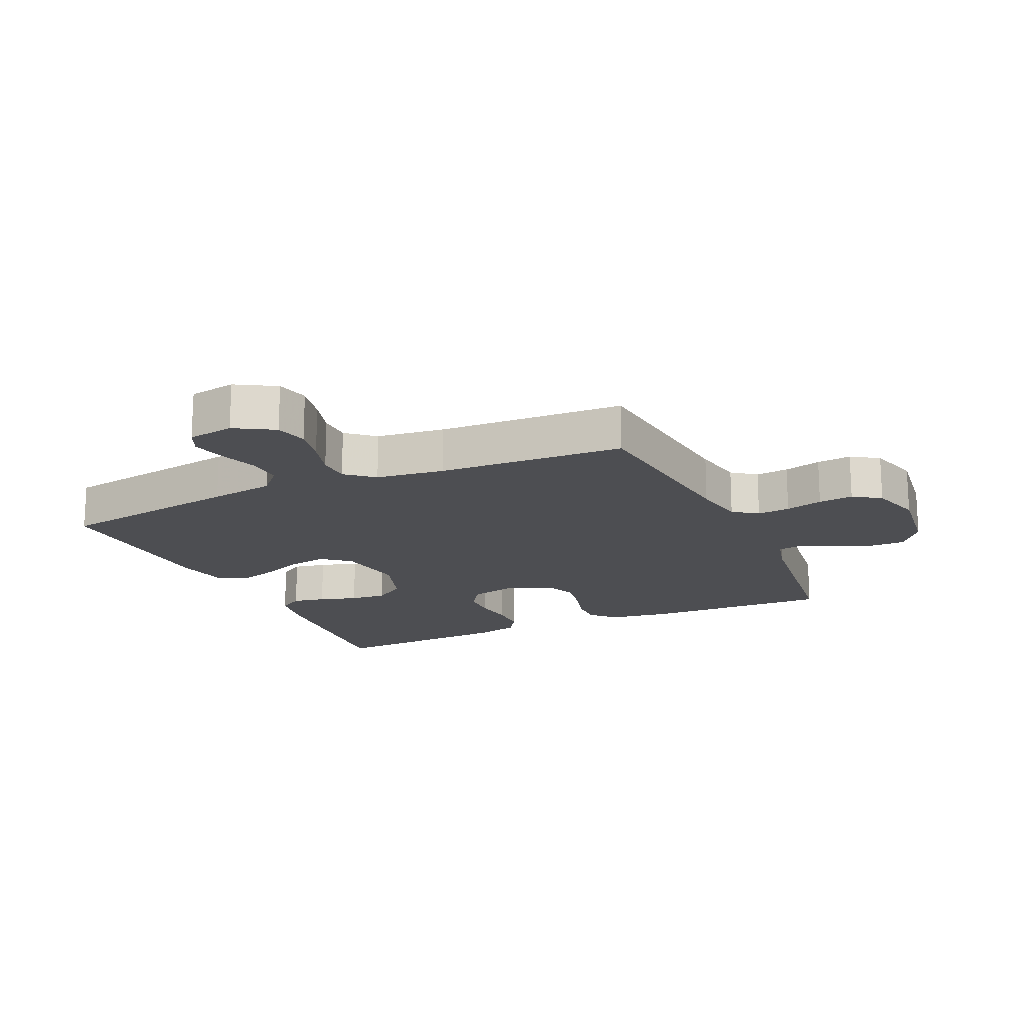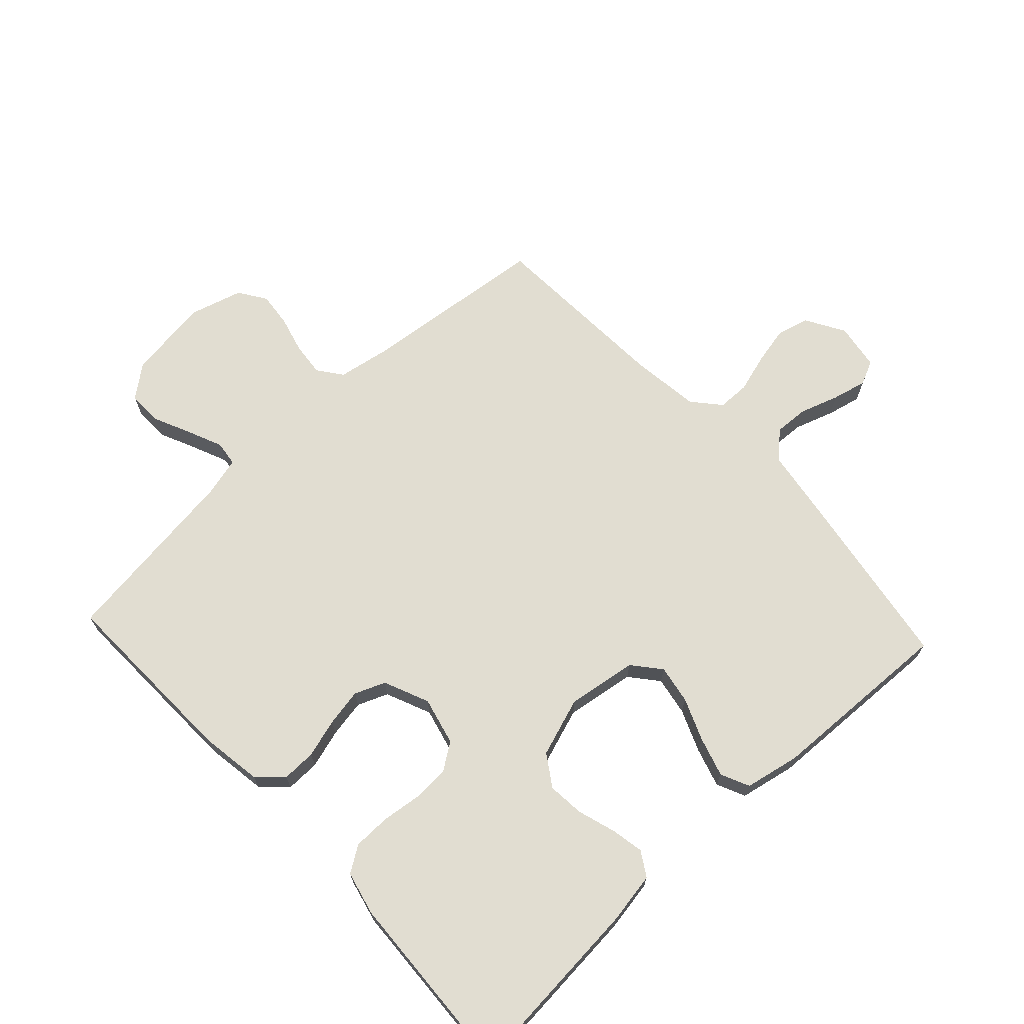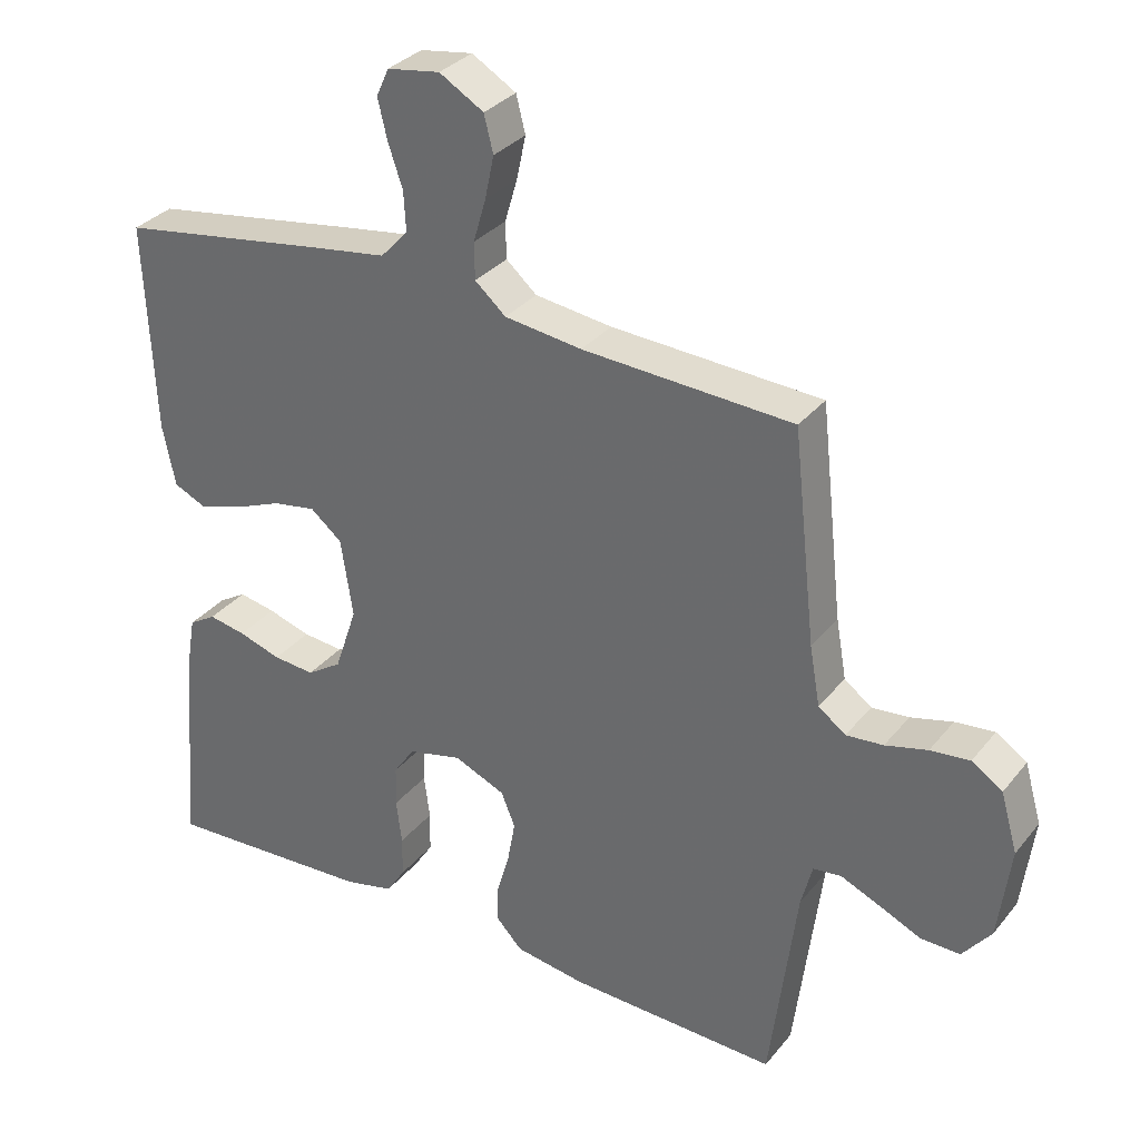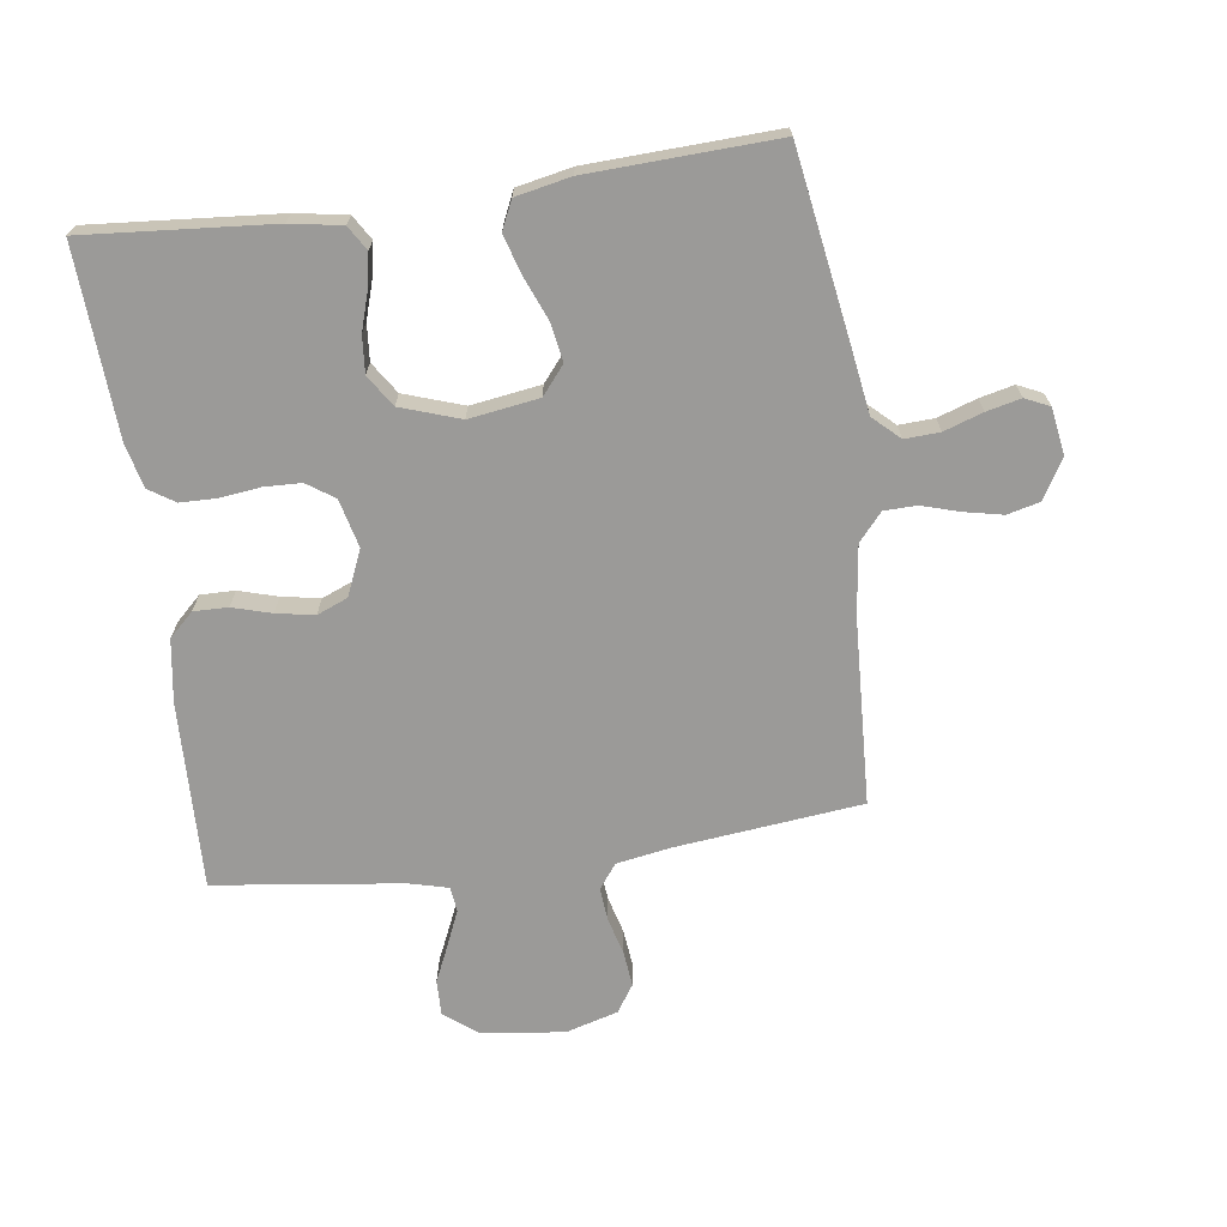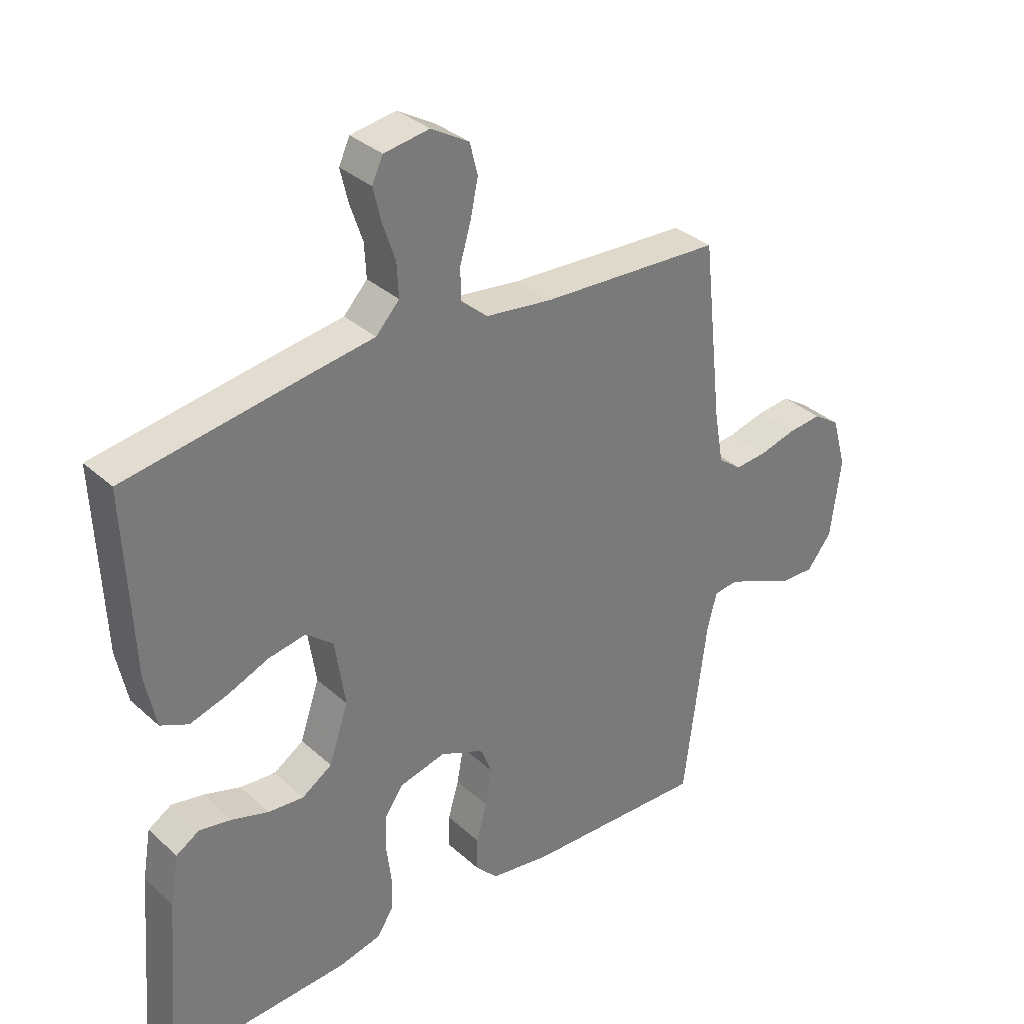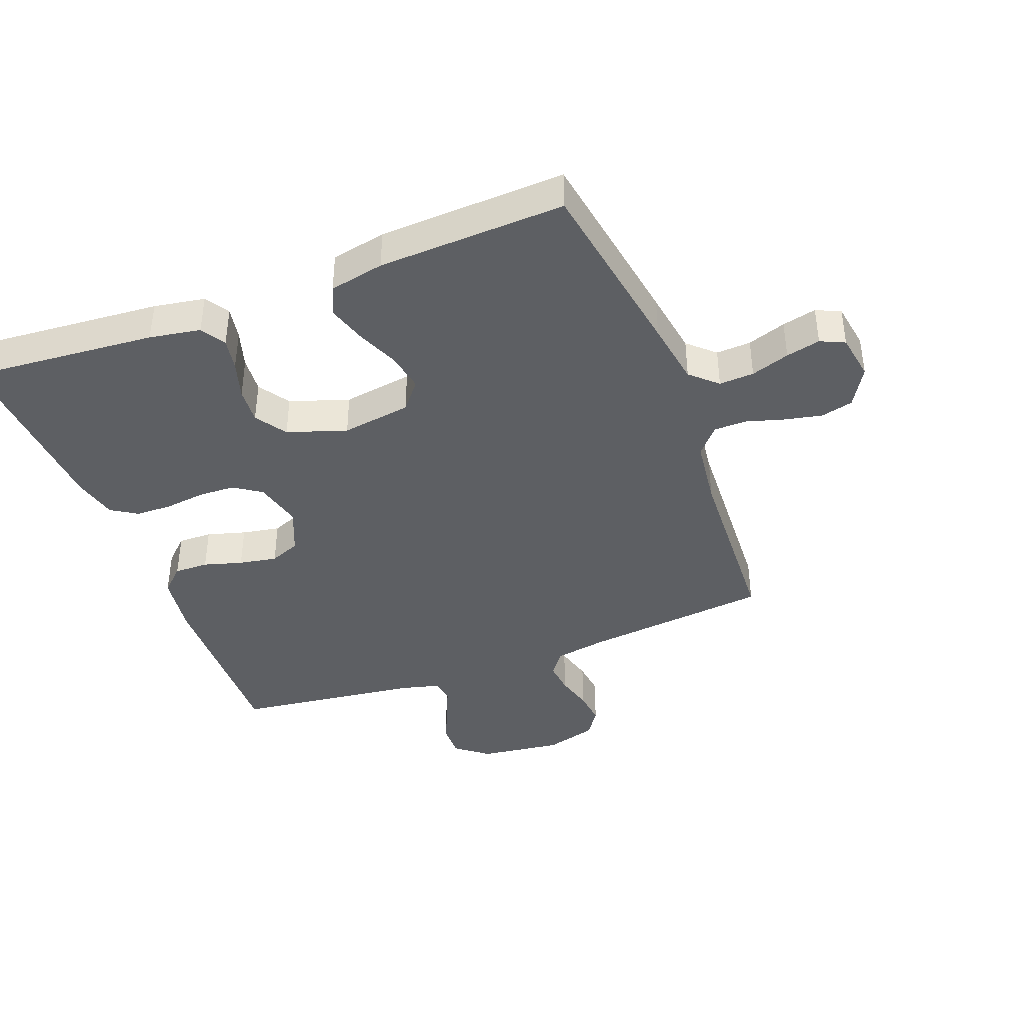
<metadata>
{"format":"obj","ext":"obj","renderer":"f3d","projection":"perspective","resolution":1024,"background":"white","views":[{"elev":-17.2,"azim":24.5,"up":"+Y"},{"elev":68.9,"azim":-133.0,"up":"+Y"},{"elev":32.4,"azim":32.3,"up":"+Z"},{"elev":-69.3,"azim":-82.2,"up":"+Y"},{"elev":33.6,"azim":-39.5,"up":"+Z"},{"elev":-40.2,"azim":-69.1,"up":"+Y"}]}
</metadata>
<code>
v -0.5 0.07 0.5
v -0.2 0.07 0.548
v -0.095 0.07 0.564
v -0.056 0.07 0.606
v -0.059 0.07 0.662
v -0.08 0.07 0.724
v -0.093 0.07 0.779
v -0.075 0.07 0.818
v 0 0.07 0.83
v 0.063 0.07 0.793
v 0.076 0.07 0.741
v 0.063 0.07 0.68
v 0.045 0.07 0.619
v 0.046 0.07 0.567
v 0.09 0.07 0.529
v 0.2 0.07 0.515
v 0.5 0.07 0.5
v 0.533 0.07 0.2
v 0.548 0.07 0.115
v 0.587 0.07 0.086
v 0.64 0.07 0.091
v 0.7 0.07 0.107
v 0.756 0.07 0.113
v 0.8 0.07 0.084
v 0.824 0.07 0
v 0.807 0.07 -0.133
v 0.766 0.07 -0.185
v 0.71 0.07 -0.184
v 0.65 0.07 -0.157
v 0.594 0.07 -0.133
v 0.554 0.07 -0.138
v 0.538 0.07 -0.2
v 0.5 0.07 -0.5
v 0.2 0.07 -0.491
v 0.1 0.07 -0.476
v 0.063 0.07 -0.437
v 0.064 0.07 -0.382
v 0.082 0.07 -0.32
v 0.093 0.07 -0.259
v 0.073 0.07 -0.21
v 0 0.07 -0.179
v -0.077 0.07 -0.198
v -0.107 0.07 -0.242
v -0.109 0.07 -0.301
v -0.101 0.07 -0.365
v -0.102 0.07 -0.424
v -0.129 0.07 -0.466
v -0.2 0.07 -0.483
v -0.5 0.07 -0.5
v -0.476 0.07 -0.2
v -0.462 0.07 -0.118
v -0.423 0.07 -0.094
v -0.37 0.07 -0.104
v -0.309 0.07 -0.123
v -0.25 0.07 -0.128
v -0.2 0.07 -0.095
v -0.168 0.07 0
v -0.185 0.07 0.112
v -0.23 0.07 0.149
v -0.292 0.07 0.138
v -0.36 0.07 0.11
v -0.423 0.07 0.091
v -0.469 0.07 0.112
v -0.487 0.07 0.2
v -0.5 0 0.5
v -0.2 0 0.548
v -0.095 0 0.564
v -0.056 0 0.606
v -0.059 0 0.662
v -0.08 0 0.724
v -0.093 0 0.779
v -0.075 0 0.818
v 0 0 0.83
v 0.063 0 0.793
v 0.076 0 0.741
v 0.063 0 0.68
v 0.045 0 0.619
v 0.046 0 0.567
v 0.09 0 0.529
v 0.2 0 0.515
v 0.5 0 0.5
v 0.533 0 0.2
v 0.548 0 0.115
v 0.587 0 0.086
v 0.64 0 0.091
v 0.7 0 0.107
v 0.756 0 0.113
v 0.8 0 0.084
v 0.824 0 0
v 0.807 0 -0.133
v 0.766 0 -0.185
v 0.71 0 -0.184
v 0.65 0 -0.157
v 0.594 0 -0.133
v 0.554 0 -0.138
v 0.538 0 -0.2
v 0.5 0 -0.5
v 0.2 0 -0.491
v 0.1 0 -0.476
v 0.063 0 -0.437
v 0.064 0 -0.382
v 0.082 0 -0.32
v 0.093 0 -0.259
v 0.073 0 -0.21
v 0 0 -0.179
v -0.077 0 -0.198
v -0.107 0 -0.242
v -0.109 0 -0.301
v -0.101 0 -0.365
v -0.102 0 -0.424
v -0.129 0 -0.466
v -0.2 0 -0.483
v -0.5 0 -0.5
v -0.476 0 -0.2
v -0.462 0 -0.118
v -0.423 0 -0.094
v -0.37 0 -0.104
v -0.309 0 -0.123
v -0.25 0 -0.128
v -0.2 0 -0.095
v -0.168 0 0
v -0.185 0 0.112
v -0.23 0 0.149
v -0.292 0 0.138
v -0.36 0 0.11
v -0.423 0 0.091
v -0.469 0 0.112
v -0.487 0 0.2
f 1 2 3
f 64 1 3
f 63 64 3
f 62 63 3
f 61 62 3
f 60 61 3
f 59 60 3 4
f 58 59 4
f 57 58 4
f 52 53 54
f 51 52 54
f 50 51 54
f 49 50 54
f 48 49 54
f 47 48 54
f 46 47 54
f 45 46 54
f 44 45 54
f 43 44 54 55
f 42 43 55 56
f 36 37 38
f 35 36 38
f 34 35 38
f 33 34 38
f 32 33 38
f 31 32 38 39
f 27 28 29
f 26 27 29
f 25 26 29
f 24 25 29
f 23 24 29
f 22 23 29
f 21 22 29
f 20 21 29 30
f 19 20 30 31
f 16 17 18
f 31 39 40
f 19 31 40
f 18 19 40
f 16 18 40
f 15 16 40
f 11 12 13
f 10 11 13
f 9 10 13
f 8 9 13
f 7 8 13
f 6 7 13
f 5 6 13
f 4 5 13 14
f 41 42 56 57
f 40 41 57
f 15 40 57
f 14 15 57
f 4 14 57
f 67 66 65
f 67 65 128
f 67 128 127
f 67 127 126
f 67 126 125
f 67 125 124
f 68 67 124 123
f 68 123 122
f 68 122 121
f 118 117 116
f 118 116 115
f 118 115 114
f 118 114 113
f 118 113 112
f 118 112 111
f 118 111 110
f 118 110 109
f 118 109 108
f 119 118 108 107
f 120 119 107 106
f 102 101 100
f 102 100 99
f 102 99 98
f 102 98 97
f 102 97 96
f 103 102 96 95
f 93 92 91
f 93 91 90
f 93 90 89
f 93 89 88
f 93 88 87
f 93 87 86
f 93 86 85
f 94 93 85 84
f 95 94 84 83
f 82 81 80
f 104 103 95
f 104 95 83
f 104 83 82
f 104 82 80
f 104 80 79
f 77 76 75
f 77 75 74
f 77 74 73
f 77 73 72
f 77 72 71
f 77 71 70
f 77 70 69
f 78 77 69 68
f 121 120 106 105
f 121 105 104
f 121 104 79
f 121 79 78
f 121 78 68
f 1 65 66 2
f 2 66 67 3
f 3 67 68 4
f 4 68 69 5
f 5 69 70 6
f 6 70 71 7
f 7 71 72 8
f 8 72 73 9
f 9 73 74 10
f 10 74 75 11
f 11 75 76 12
f 12 76 77 13
f 13 77 78 14
f 14 78 79 15
f 15 79 80 16
f 16 80 81 17
f 17 81 82 18
f 18 82 83 19
f 19 83 84 20
f 20 84 85 21
f 21 85 86 22
f 22 86 87 23
f 23 87 88 24
f 24 88 89 25
f 25 89 90 26
f 26 90 91 27
f 27 91 92 28
f 28 92 93 29
f 29 93 94 30
f 30 94 95 31
f 31 95 96 32
f 32 96 97 33
f 33 97 98 34
f 34 98 99 35
f 35 99 100 36
f 36 100 101 37
f 37 101 102 38
f 38 102 103 39
f 39 103 104 40
f 40 104 105 41
f 41 105 106 42
f 42 106 107 43
f 43 107 108 44
f 44 108 109 45
f 45 109 110 46
f 46 110 111 47
f 47 111 112 48
f 48 112 113 49
f 49 113 114 50
f 50 114 115 51
f 51 115 116 52
f 52 116 117 53
f 53 117 118 54
f 54 118 119 55
f 55 119 120 56
f 56 120 121 57
f 57 121 122 58
f 58 122 123 59
f 59 123 124 60
f 60 124 125 61
f 61 125 126 62
f 62 126 127 63
f 63 127 128 64
f 64 128 65 1

</code>
